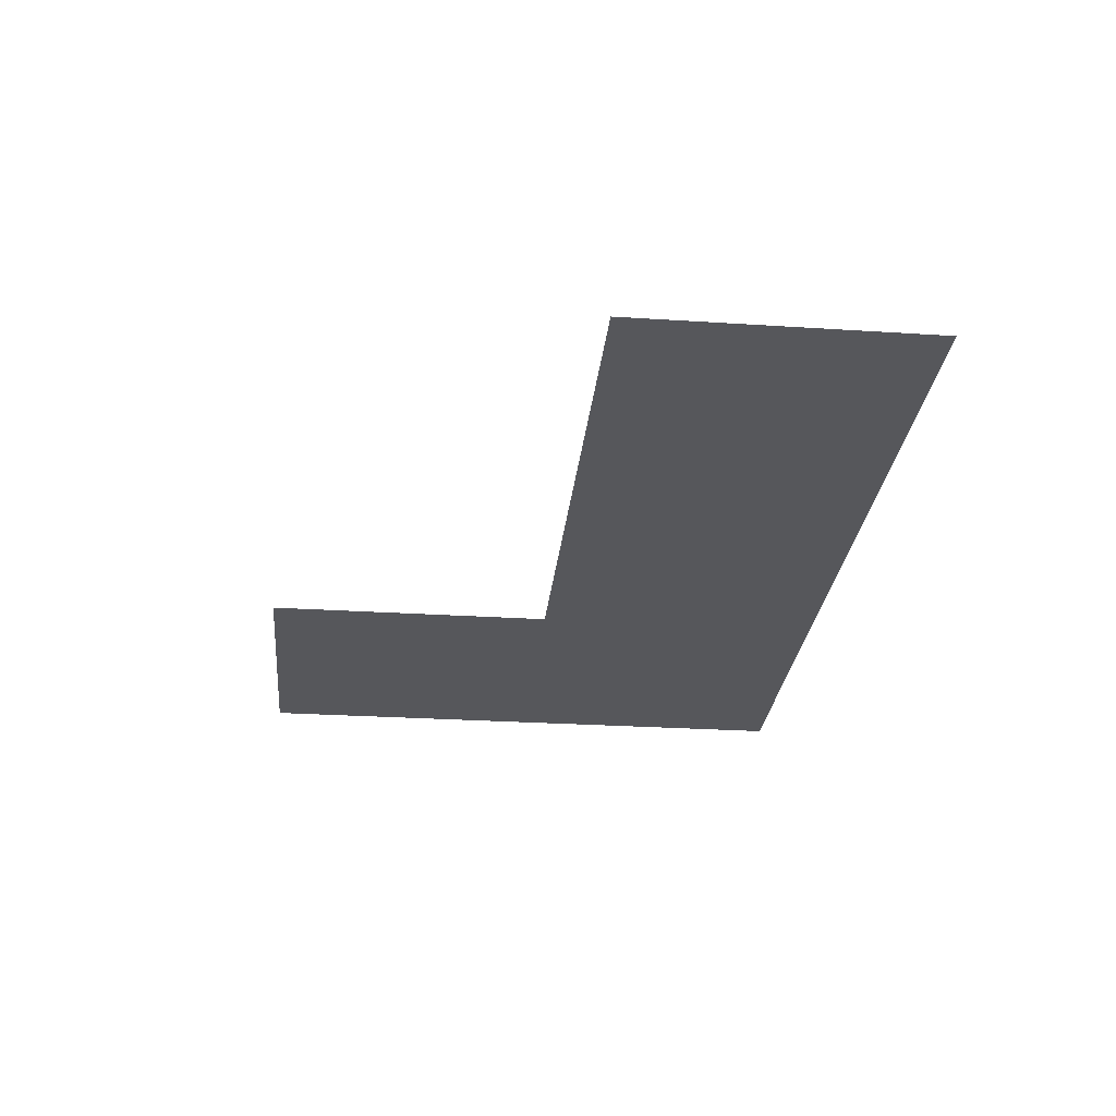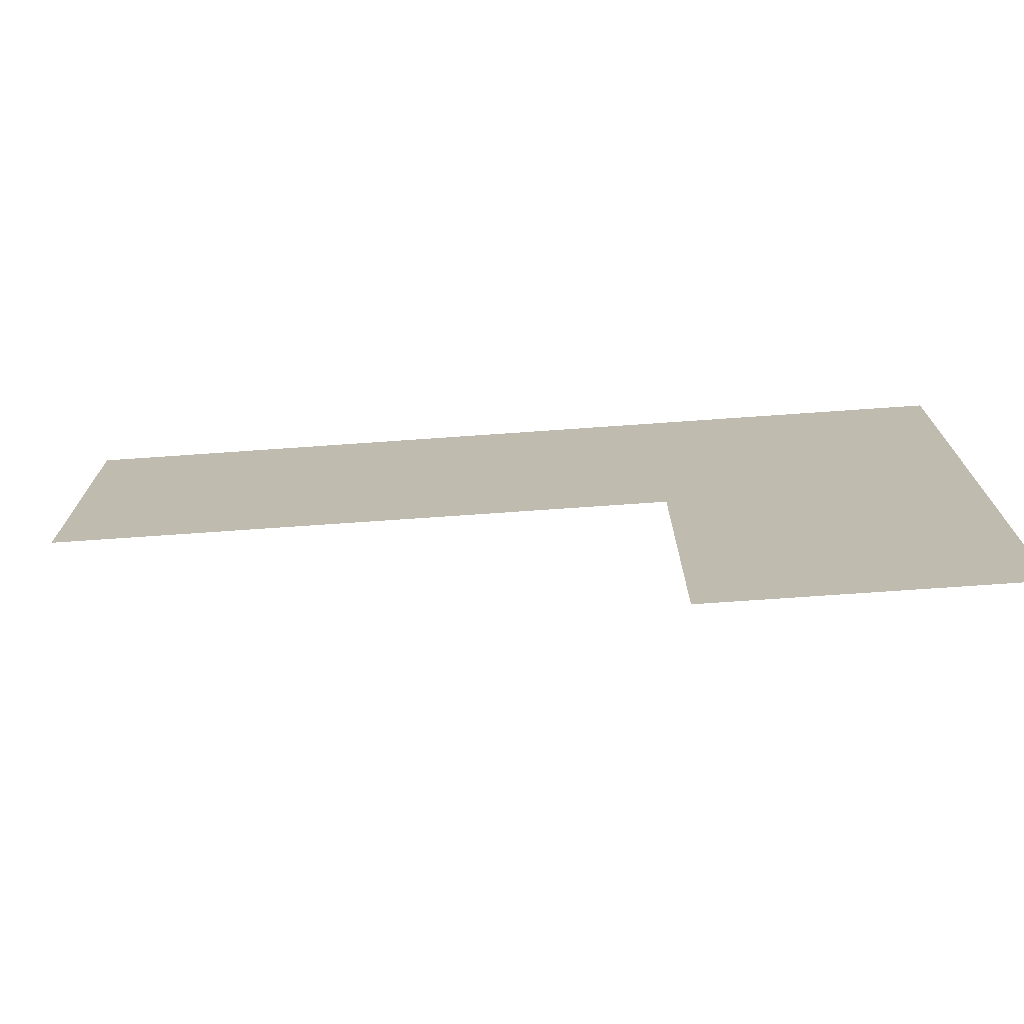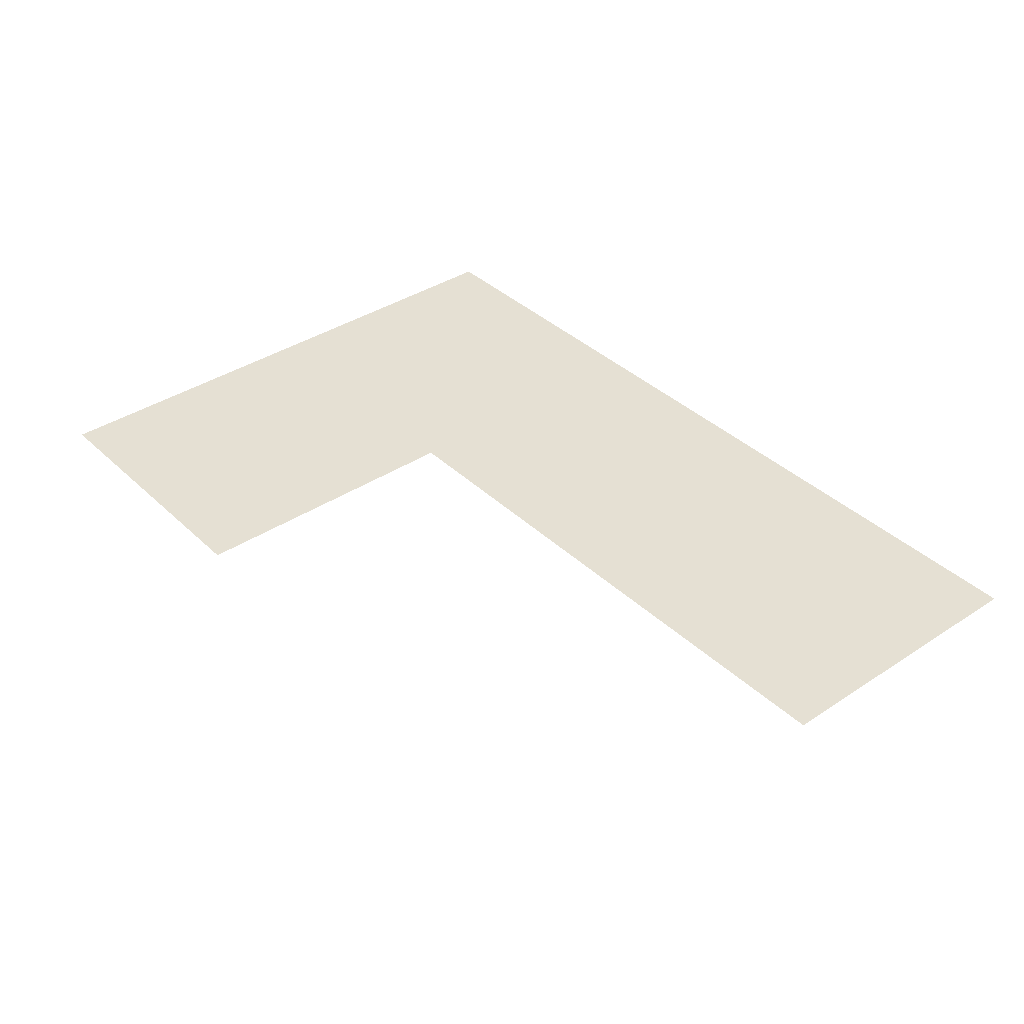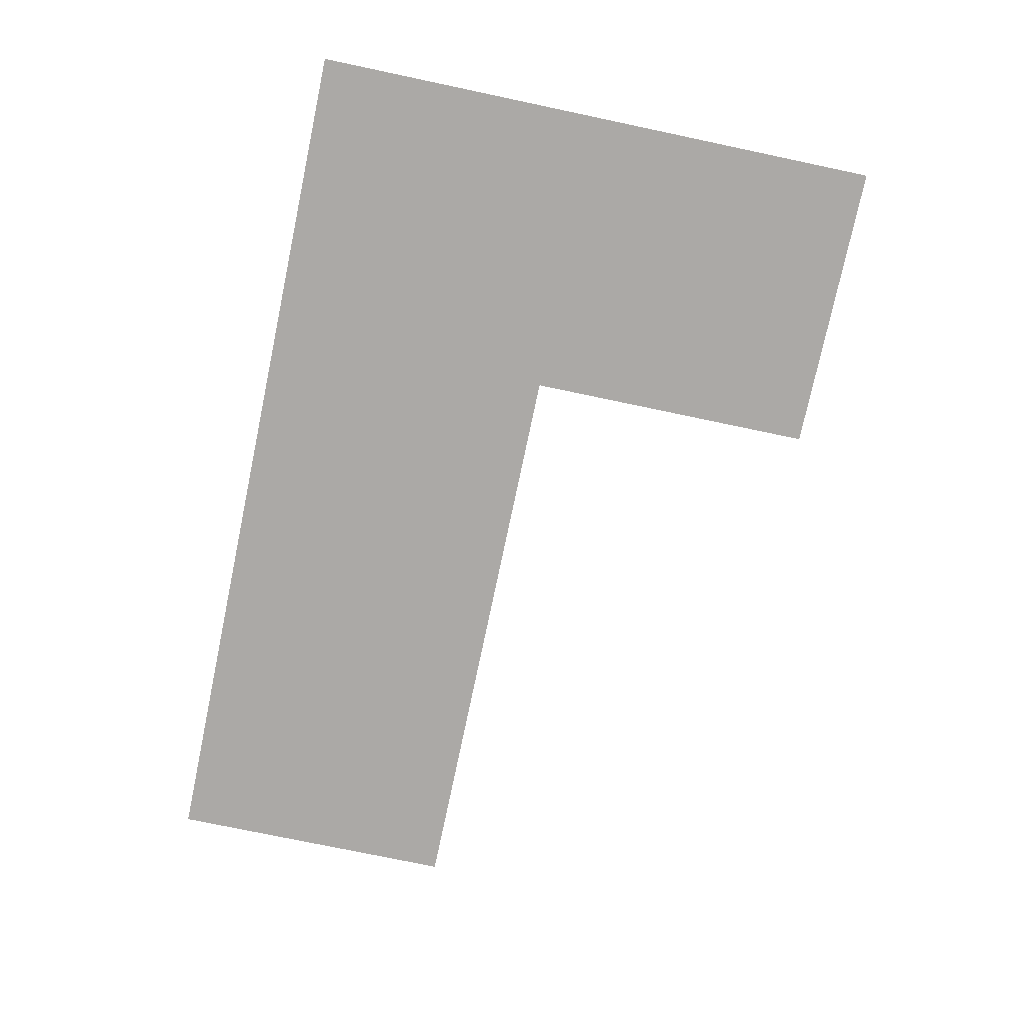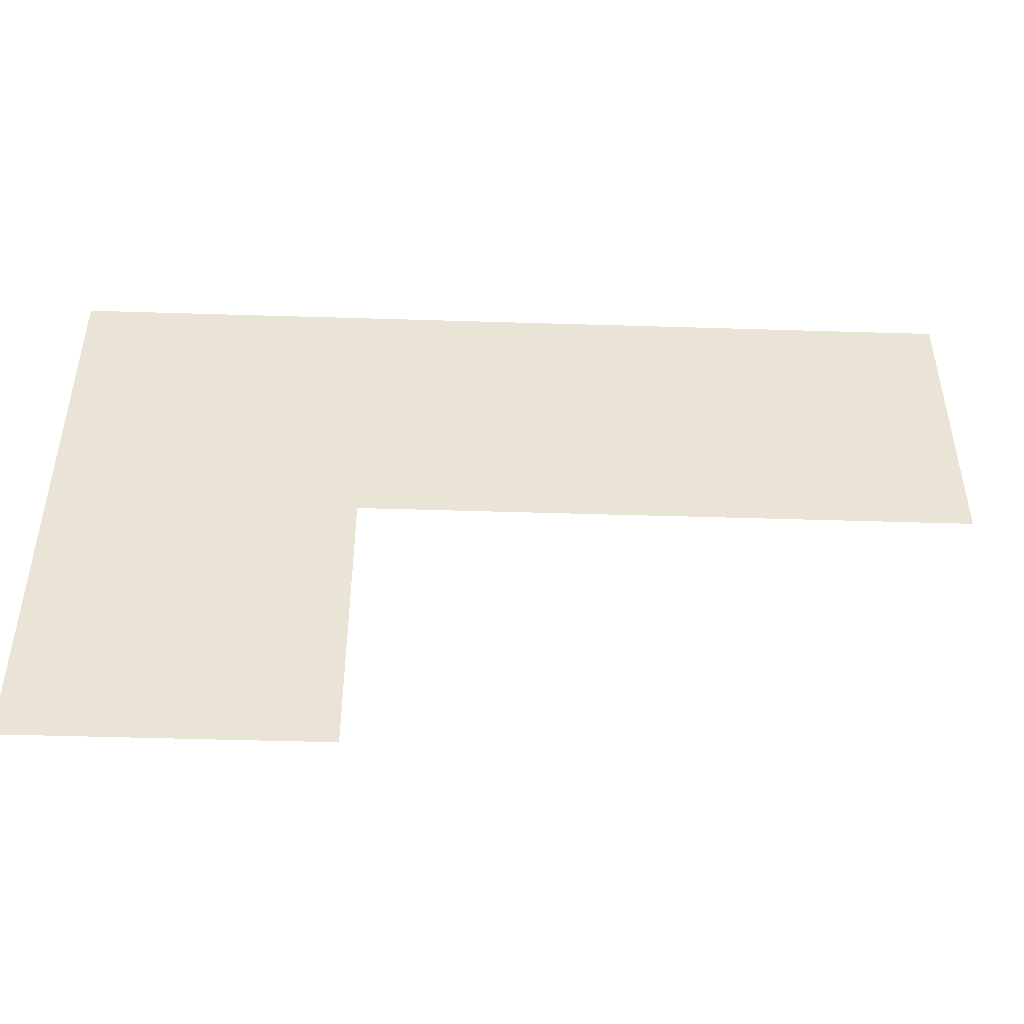
<metadata>
{"format":"obj","ext":"obj","renderer":"f3d","projection":"perspective","resolution":1024,"background":"white","views":[{"elev":-27.2,"azim":84.3,"up":"+Z"},{"elev":-73.1,"azim":-176.0,"up":"+Y"},{"elev":37.9,"azim":50.0,"up":"+Z"},{"elev":-75.5,"azim":-101.9,"up":"+Z"},{"elev":-47.3,"azim":-2.0,"up":"+Y"}]}
</metadata>
<code>
v -41 -107 0
v -42 -107 0
v -42 -106 0
v -41 -106 0
v -40 -107 0
v -41 -107 0
v -41 -106 0
v -40 -106 0
v -39 -107 0
v -40 -107 0
v -40 -106 0
v -39 -106 0
v -41 -108 0
v -42 -108 0
v -42 -107 0
v -41 -107 0
g AstralaProper_mesh_0026
f 1 2 3 4
f 5 6 7 8
f 9 10 11 12
f 13 14 15 16

</code>
